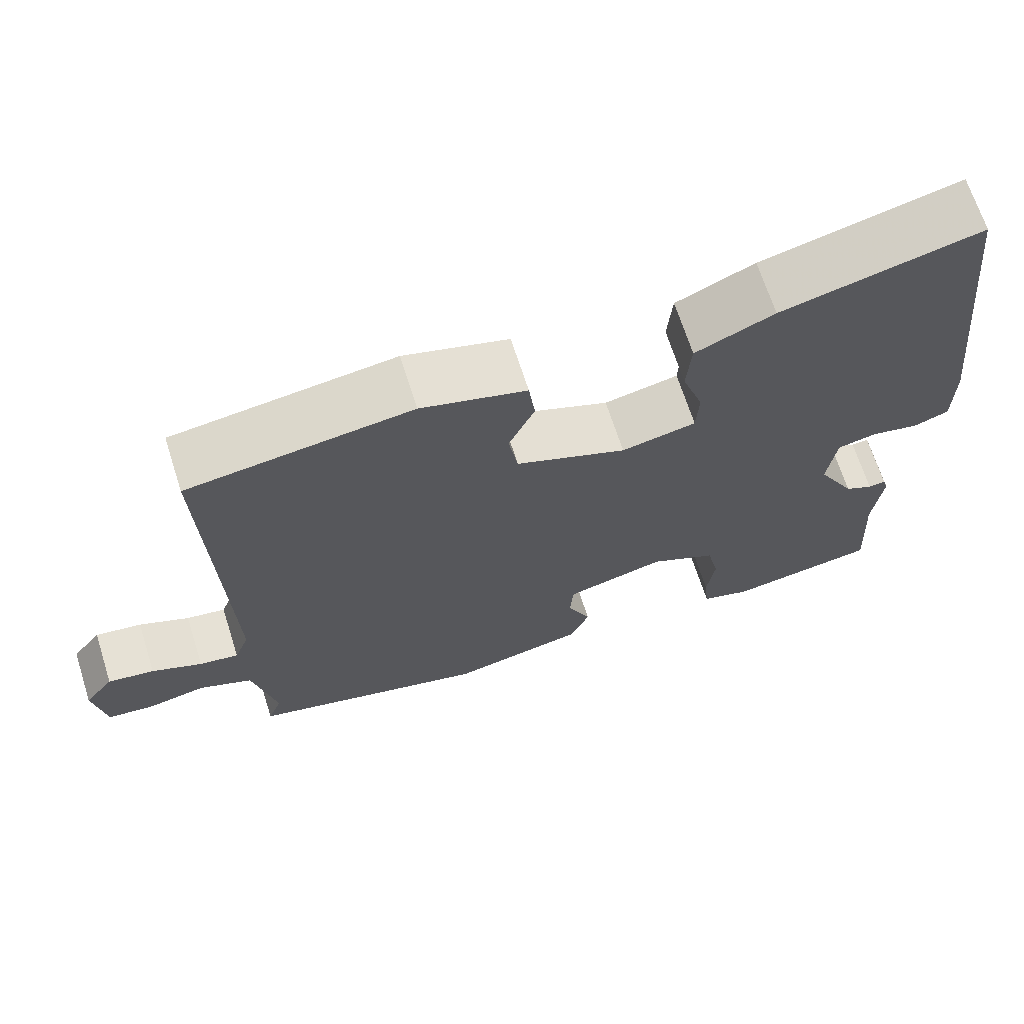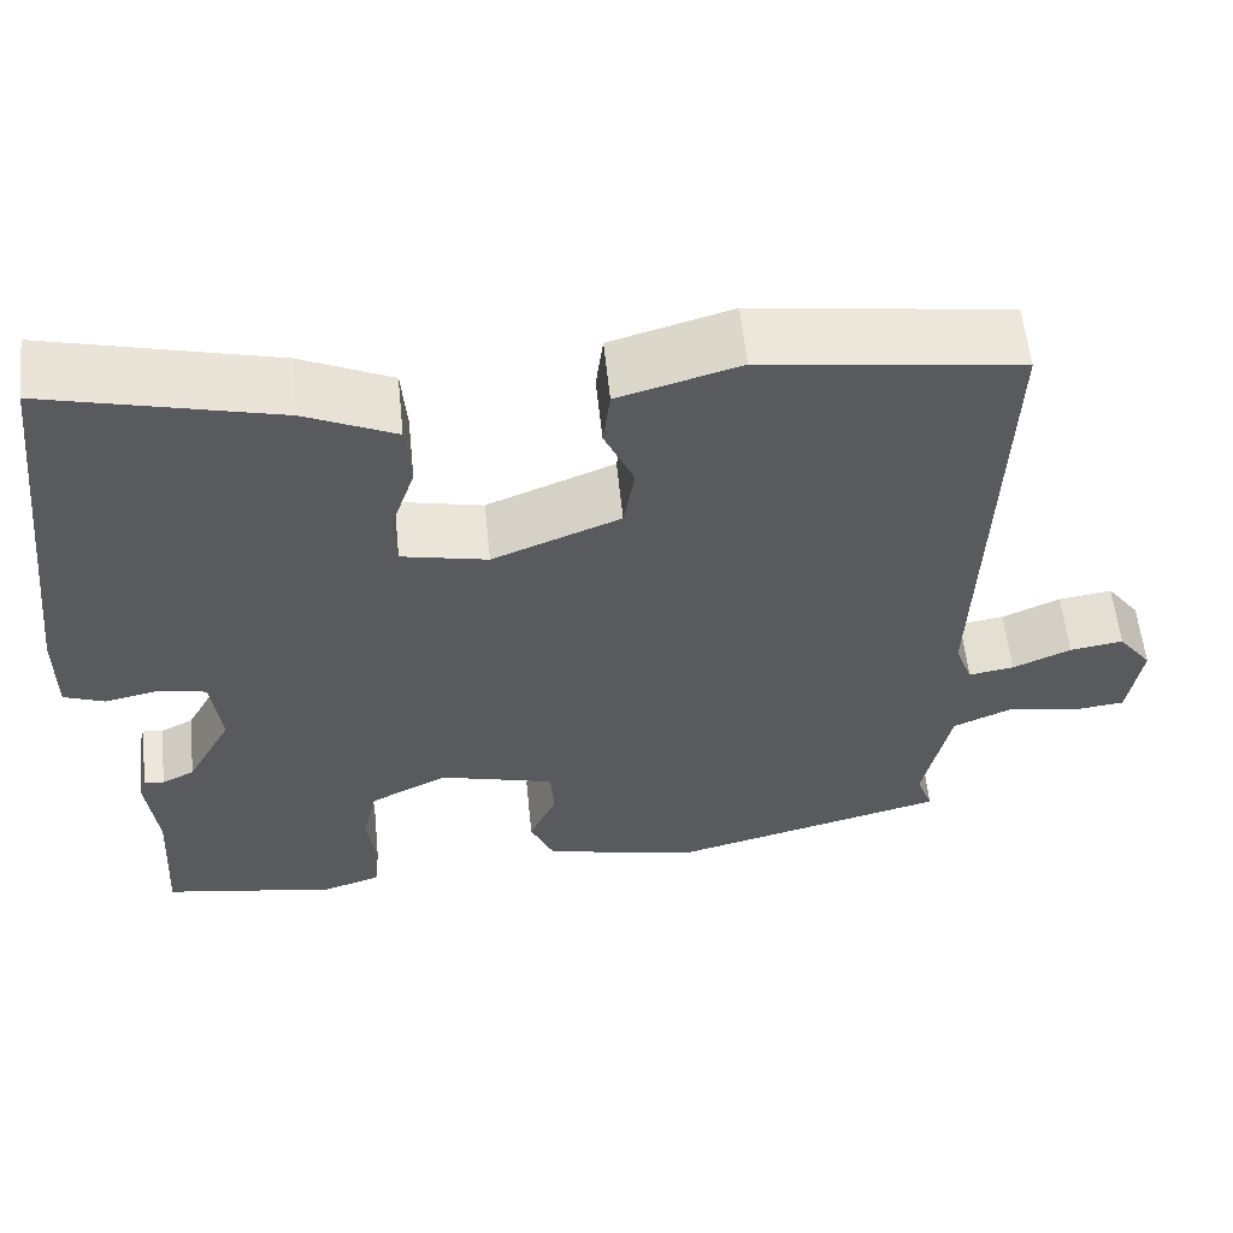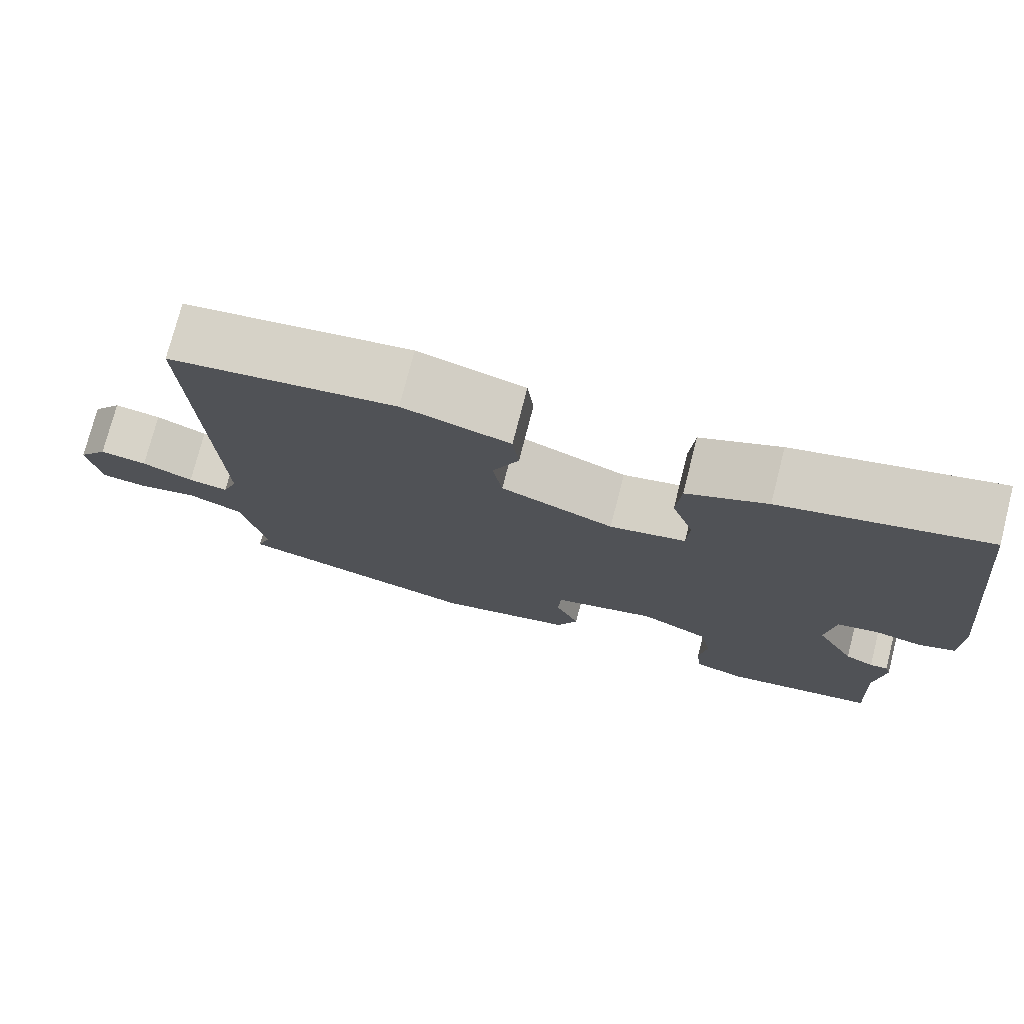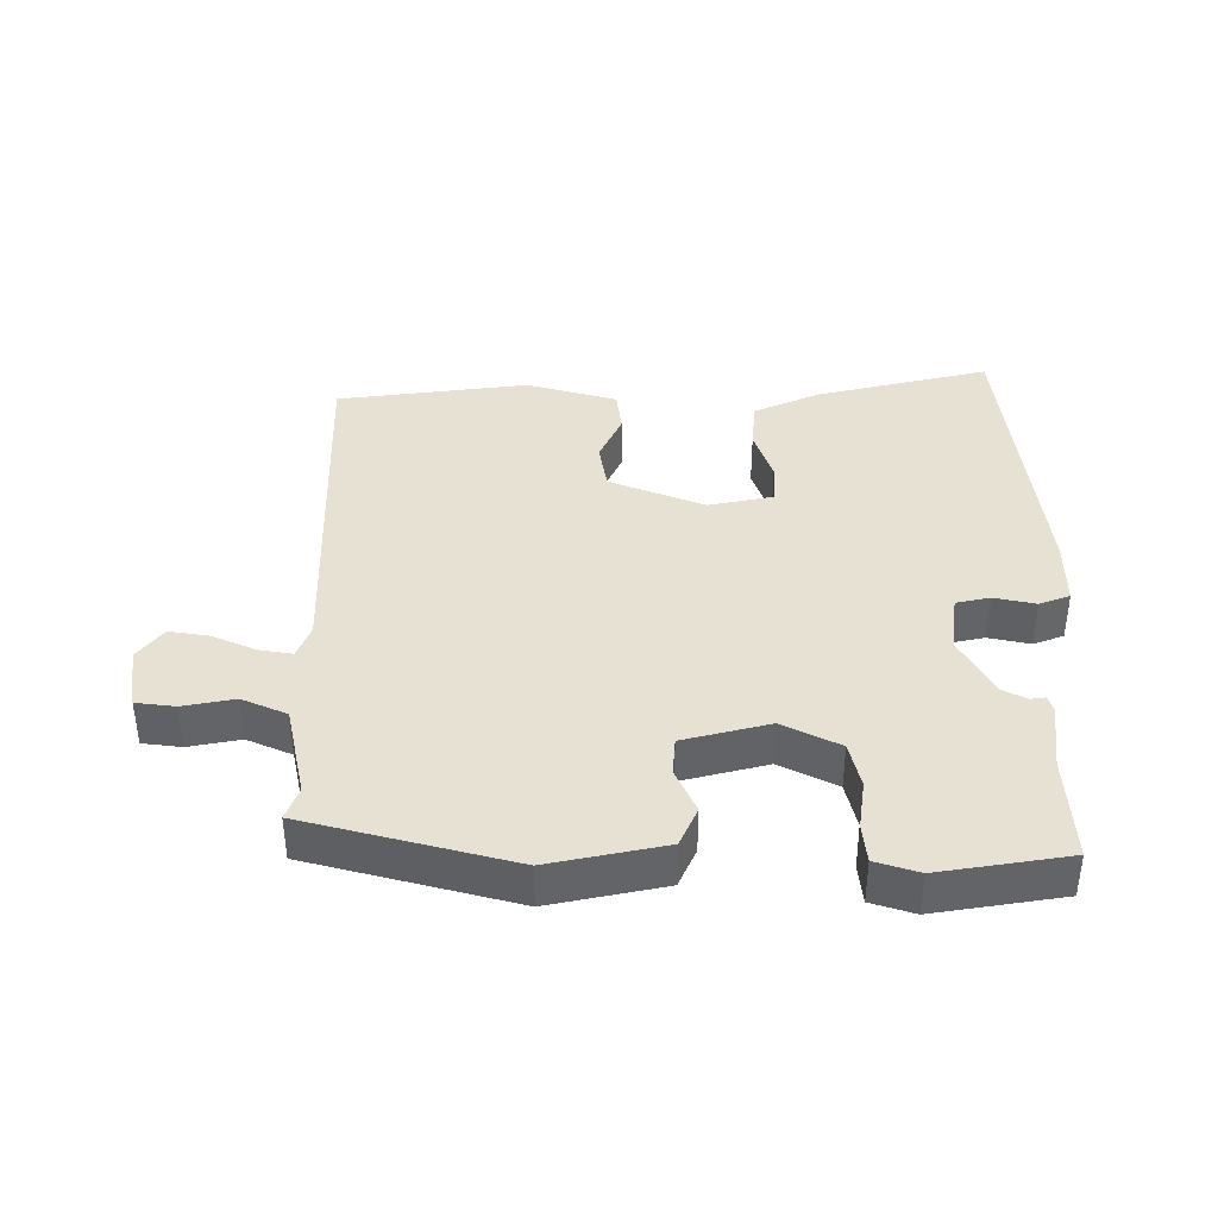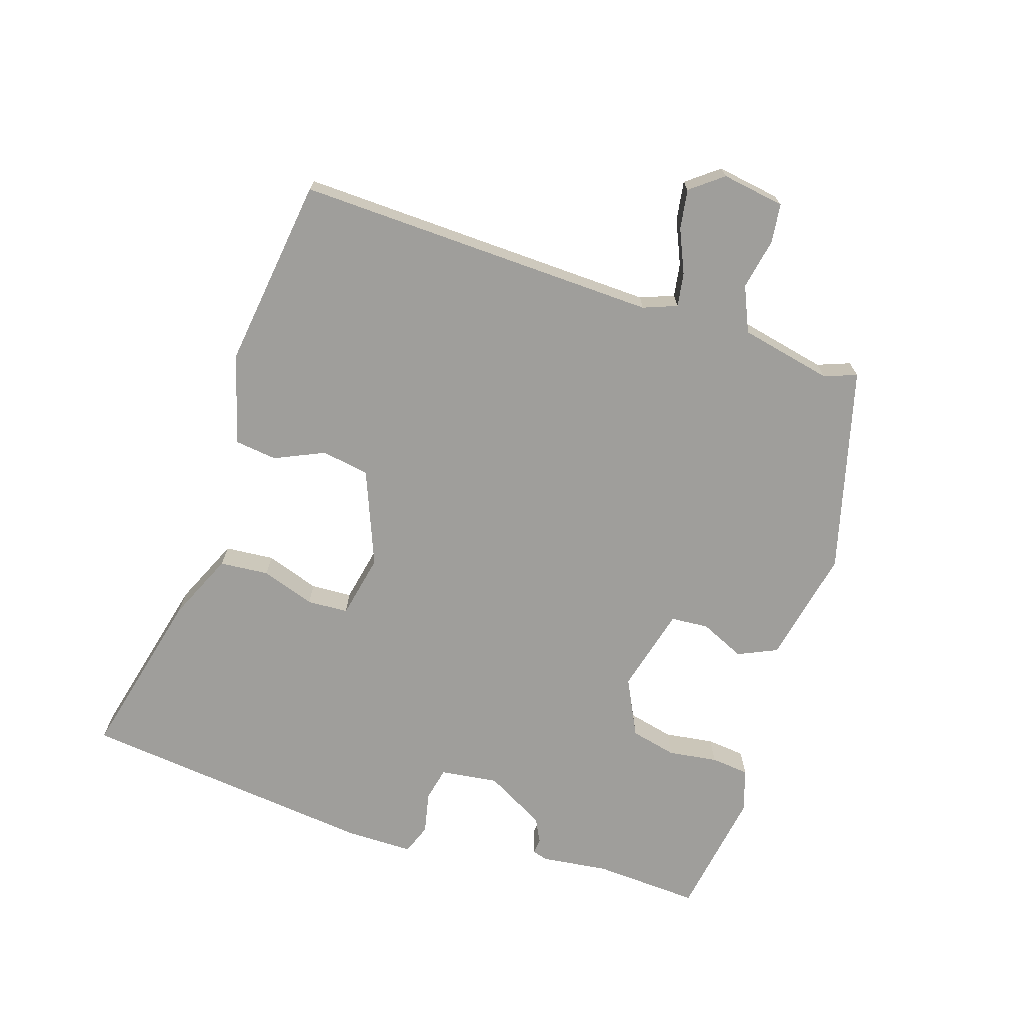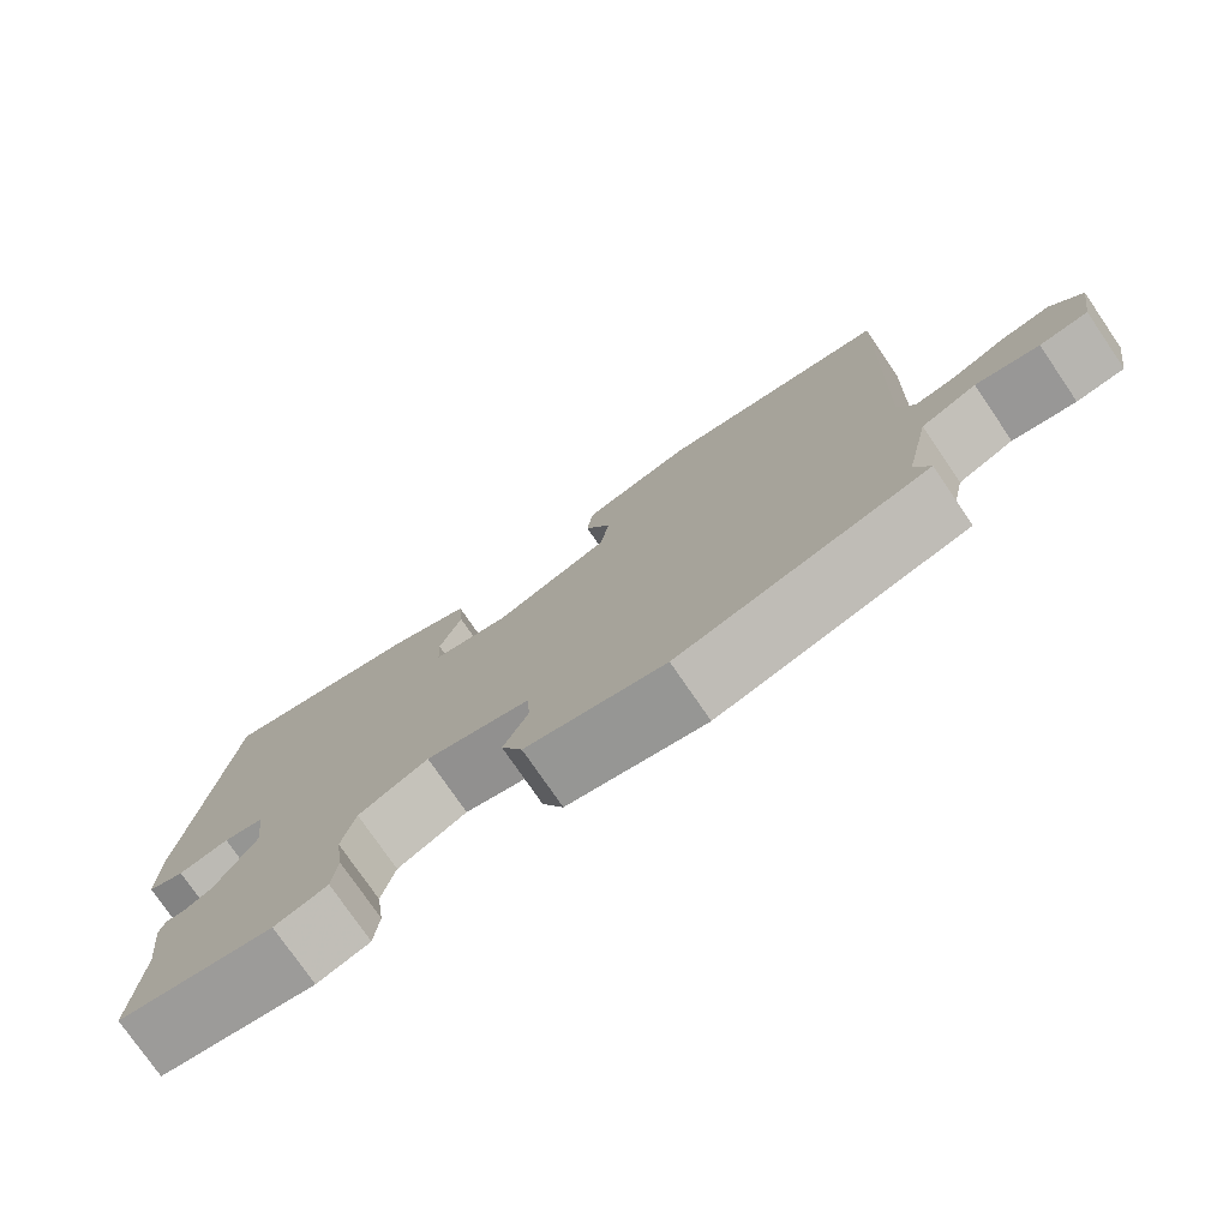
<metadata>
{"format":"obj","ext":"obj","renderer":"f3d","projection":"perspective","resolution":1024,"background":"white","views":[{"elev":67.9,"azim":162.3,"up":"+Z"},{"elev":57.5,"azim":-5.8,"up":"+Z"},{"elev":75.4,"azim":-165.6,"up":"+Z"},{"elev":39.4,"azim":-179.8,"up":"+Y"},{"elev":-70.8,"azim":72.2,"up":"+Y"},{"elev":-76.6,"azim":34.4,"up":"+Z"}]}
</metadata>
<code>
v -0.467 0.07 0.543
v -0.213 0.07 0.481
v -0.113 0.07 0.436
v -0.107 0.07 0.363
v -0.134 0.07 0.284
v -0.131 0.07 0.223
v -0.036 0.07 0.203
v 0.105 0.07 0.259
v 0.117 0.07 0.33
v 0.084 0.07 0.403
v 0.092 0.07 0.466
v 0.226 0.07 0.504
v 0.51 0.07 0.466
v 0.491 0.07 -0.071
v 0.51 0.07 -0.121
v 0.56 0.07 -0.113
v 0.624 0.07 -0.085
v 0.683 0.07 -0.076
v 0.72 0.07 -0.124
v 0.705 0.07 -0.217
v 0.647 0.07 -0.224
v 0.571 0.07 -0.209
v 0.504 0.07 -0.238
v 0.474 0.07 -0.375
v 0.492 0.07 -0.423
v 0.188 0.07 -0.502
v 0.018 0.07 -0.466
v -0.008 0.07 -0.408
v 0.022 0.07 -0.342
v 0.018 0.07 -0.286
v -0.109 0.07 -0.253
v -0.194 0.07 -0.295
v -0.21 0.07 -0.363
v -0.2 0.07 -0.436
v -0.206 0.07 -0.493
v -0.27 0.07 -0.513
v -0.46 0.07 -0.482
v -0.451 0.07 -0.326
v -0.463 0.07 -0.226
v -0.456 0.07 -0.203
v -0.434 0.07 -0.206
v -0.398 0.07 -0.188
v -0.349 0.07 -0.099
v -0.36 0.07 -0.013
v -0.41 0.07 -0.002
v -0.472 0.07 -0.015
v -0.517 0.07 0.002
v -0.517 0.07 0.101
v -0.467 0 0.543
v -0.213 0 0.481
v -0.113 0 0.436
v -0.107 0 0.363
v -0.134 0 0.284
v -0.131 0 0.223
v -0.036 0 0.203
v 0.105 0 0.259
v 0.117 0 0.33
v 0.084 0 0.403
v 0.092 0 0.466
v 0.226 0 0.504
v 0.51 0 0.466
v 0.491 0 -0.071
v 0.51 0 -0.121
v 0.56 0 -0.113
v 0.624 0 -0.085
v 0.683 0 -0.076
v 0.72 0 -0.124
v 0.705 0 -0.217
v 0.647 0 -0.224
v 0.571 0 -0.209
v 0.504 0 -0.238
v 0.474 0 -0.375
v 0.492 0 -0.423
v 0.188 0 -0.502
v 0.018 0 -0.466
v -0.008 0 -0.408
v 0.022 0 -0.342
v 0.018 0 -0.286
v -0.109 0 -0.253
v -0.194 0 -0.295
v -0.21 0 -0.363
v -0.2 0 -0.436
v -0.206 0 -0.493
v -0.27 0 -0.513
v -0.46 0 -0.482
v -0.451 0 -0.326
v -0.463 0 -0.226
v -0.456 0 -0.203
v -0.434 0 -0.206
v -0.398 0 -0.188
v -0.349 0 -0.099
v -0.36 0 -0.013
v -0.41 0 -0.002
v -0.472 0 -0.015
v -0.517 0 0.002
v -0.517 0 0.101
f 45 46 47 48
f 44 45 48 1
f 38 39 40 41
f 38 41 42
f 37 38 42 43
f 33 34 35 36
f 32 33 36 37
f 26 27 28 29
f 24 25 26 29
f 23 24 29 30
f 22 23 30 31
f 20 21 22
f 19 20 22
f 16 17 18 19
f 15 16 19 22
f 11 12 13 14
f 9 10 11 14
f 8 9 14 15
f 7 8 15 22
f 2 3 4 5
f 44 1 2 5
f 43 44 5 6
f 32 37 43 6
f 6 7 22 31
f 6 31 32
f 96 95 94 93
f 49 96 93 92
f 89 88 87 86
f 90 89 86
f 91 90 86 85
f 84 83 82 81
f 85 84 81 80
f 77 76 75 74
f 77 74 73 72
f 78 77 72 71
f 79 78 71 70
f 70 69 68
f 70 68 67
f 67 66 65 64
f 70 67 64 63
f 62 61 60 59
f 62 59 58 57
f 63 62 57 56
f 70 63 56 55
f 53 52 51 50
f 53 50 49 92
f 54 53 92 91
f 54 91 85 80
f 79 70 55 54
f 80 79 54
f 1 49 50 2
f 2 50 51 3
f 3 51 52 4
f 4 52 53 5
f 5 53 54 6
f 6 54 55 7
f 7 55 56 8
f 8 56 57 9
f 9 57 58 10
f 10 58 59 11
f 11 59 60 12
f 12 60 61 13
f 13 61 62 14
f 14 62 63 15
f 15 63 64 16
f 16 64 65 17
f 17 65 66 18
f 18 66 67 19
f 19 67 68 20
f 20 68 69 21
f 21 69 70 22
f 22 70 71 23
f 23 71 72 24
f 24 72 73 25
f 25 73 74 26
f 26 74 75 27
f 27 75 76 28
f 28 76 77 29
f 29 77 78 30
f 30 78 79 31
f 31 79 80 32
f 32 80 81 33
f 33 81 82 34
f 34 82 83 35
f 35 83 84 36
f 36 84 85 37
f 37 85 86 38
f 38 86 87 39
f 39 87 88 40
f 40 88 89 41
f 41 89 90 42
f 42 90 91 43
f 43 91 92 44
f 44 92 93 45
f 45 93 94 46
f 46 94 95 47
f 47 95 96 48
f 48 96 49 1

</code>
